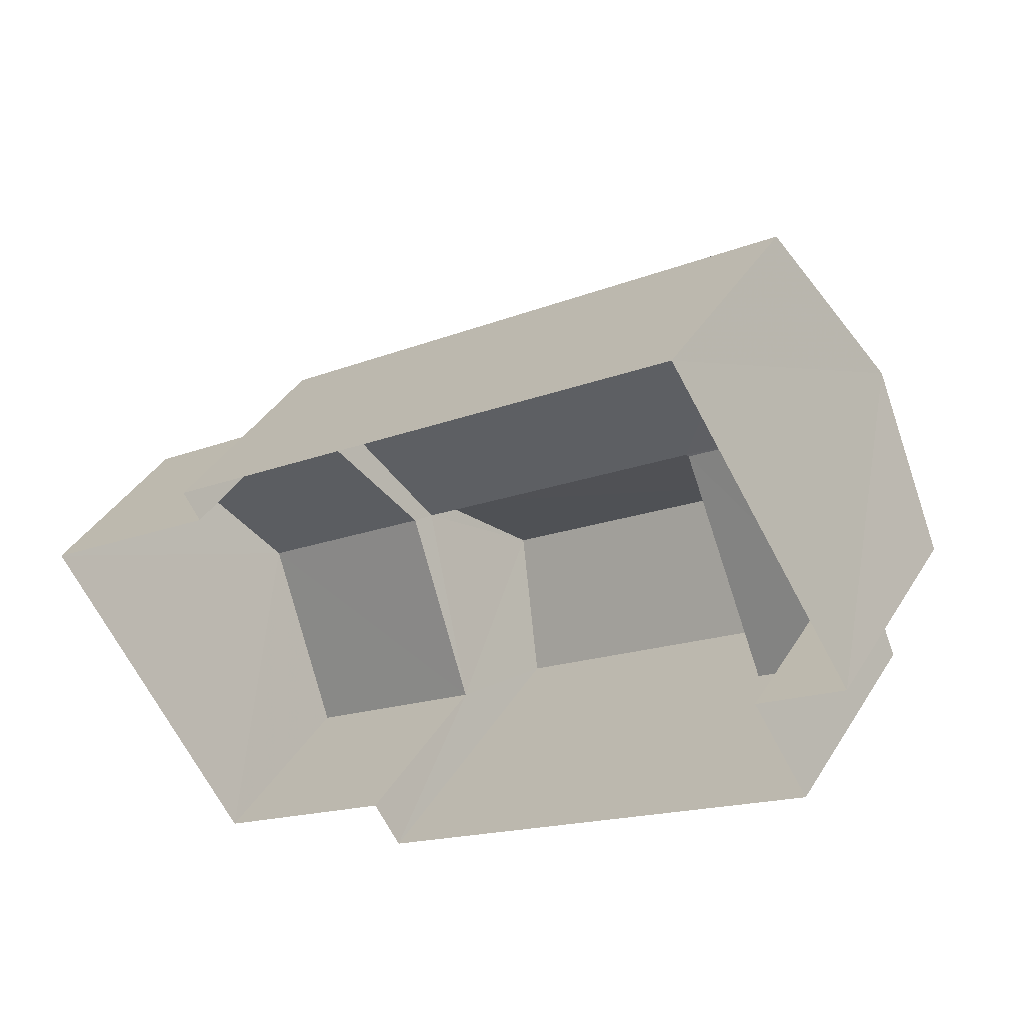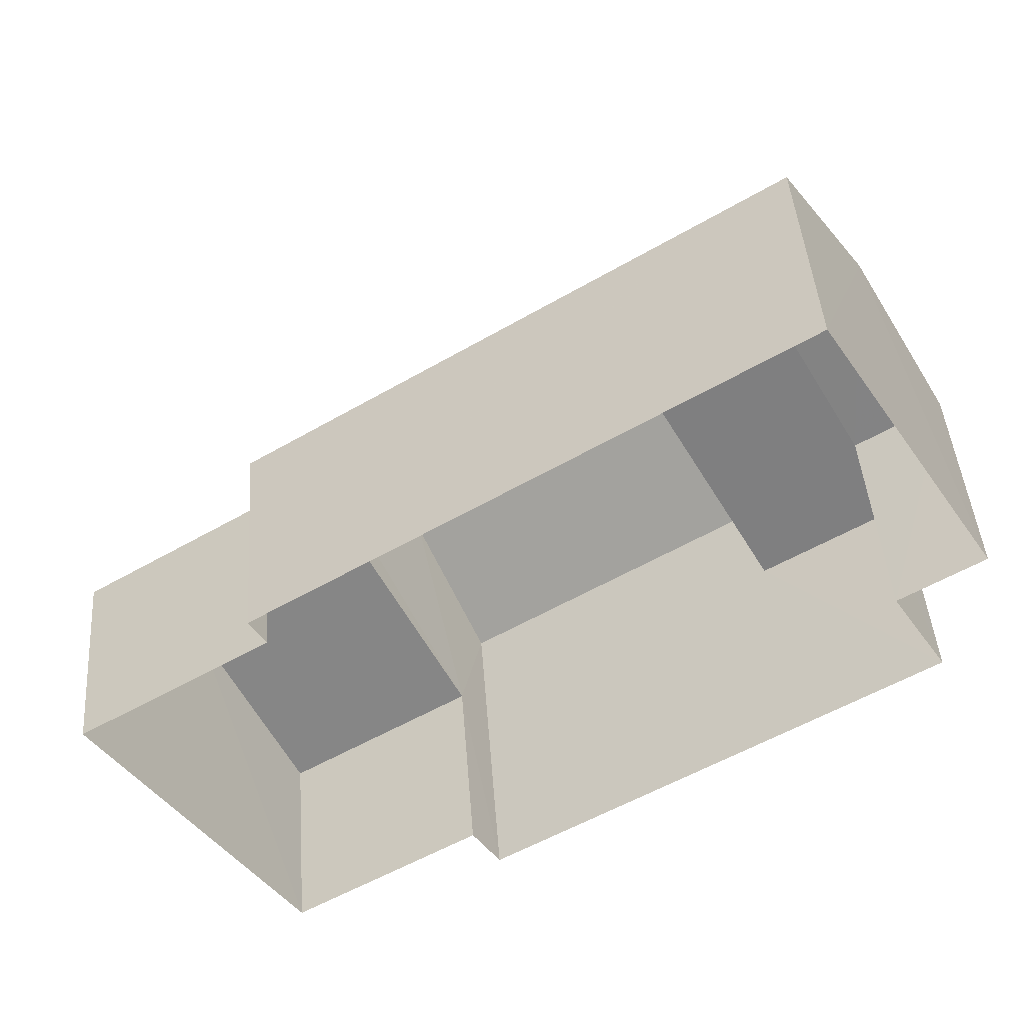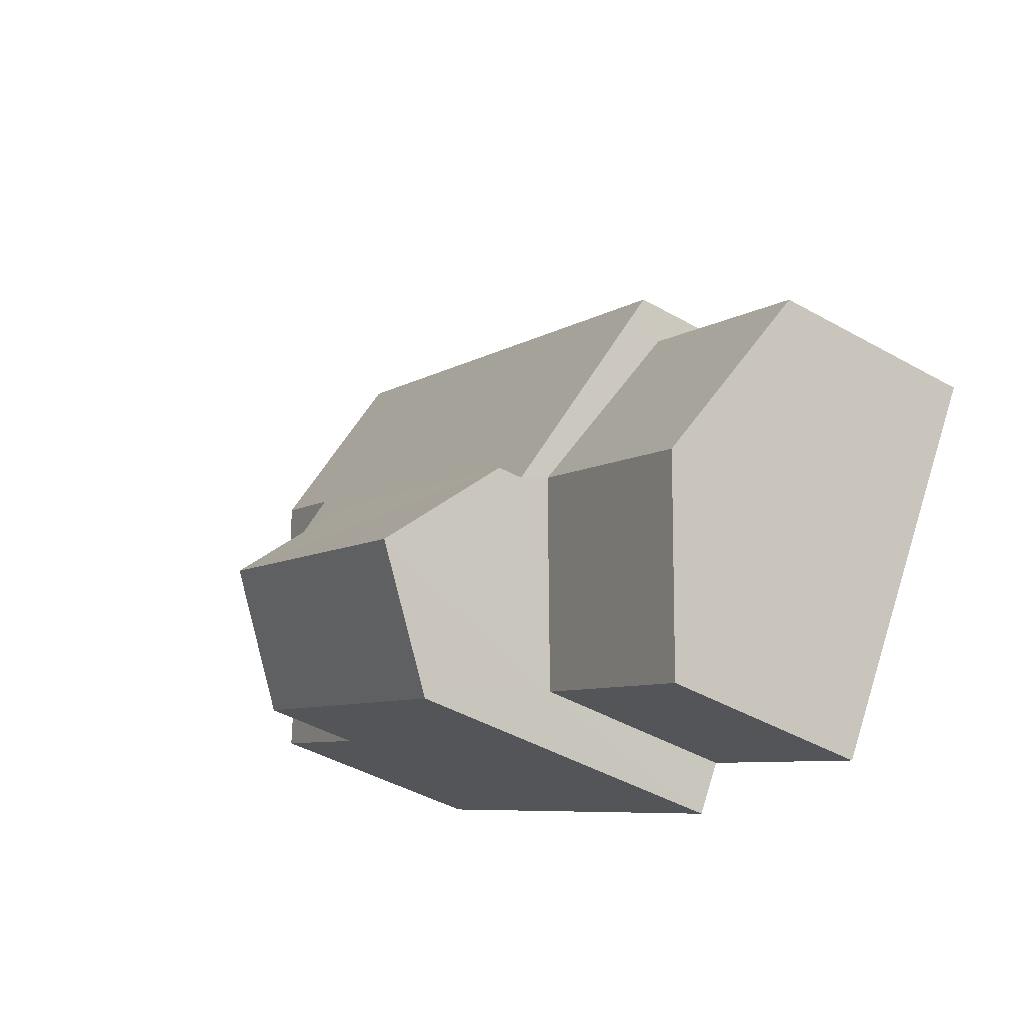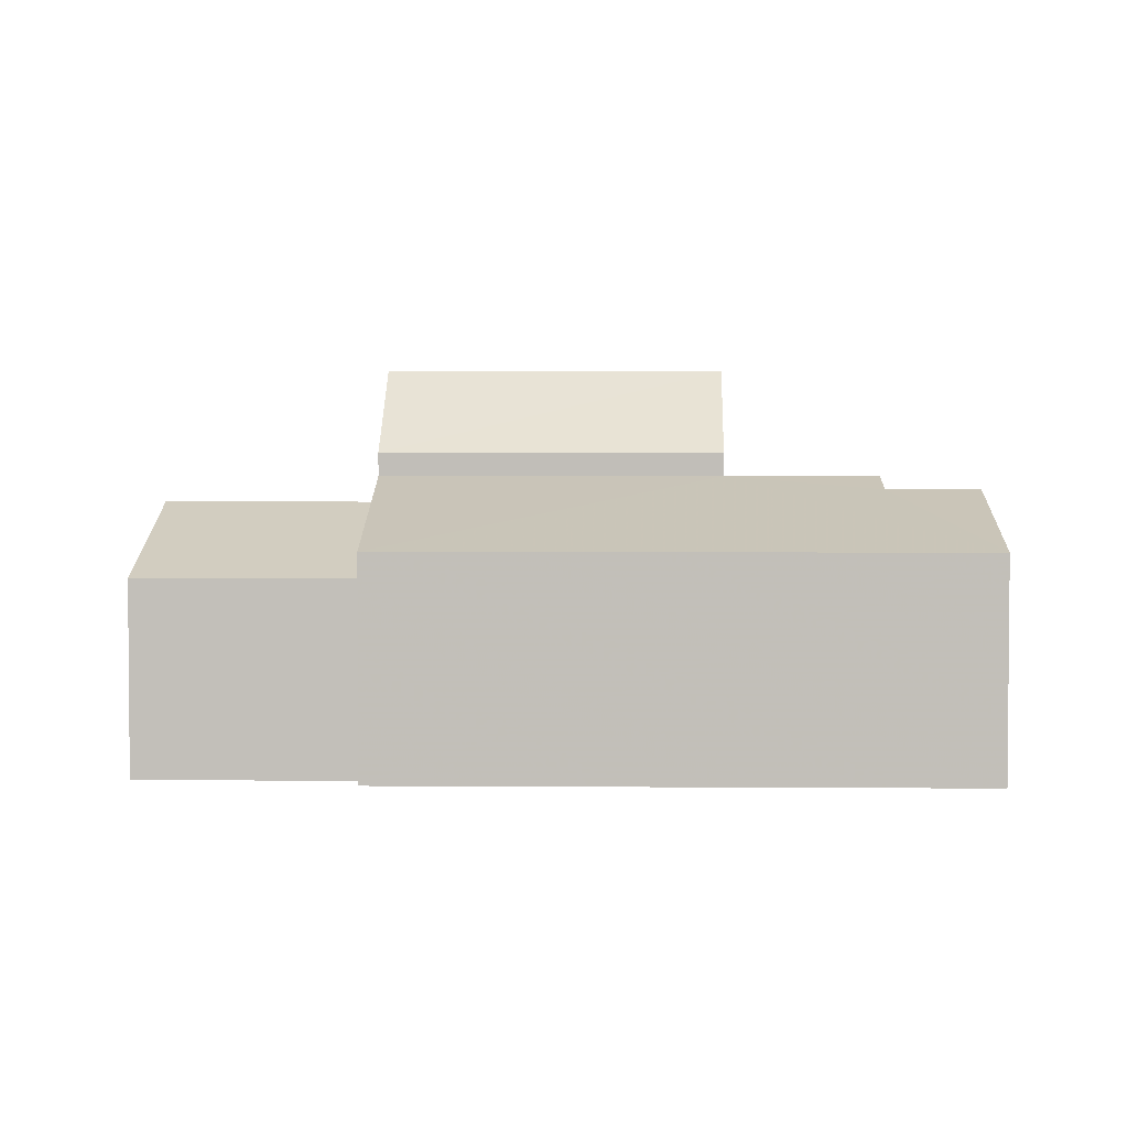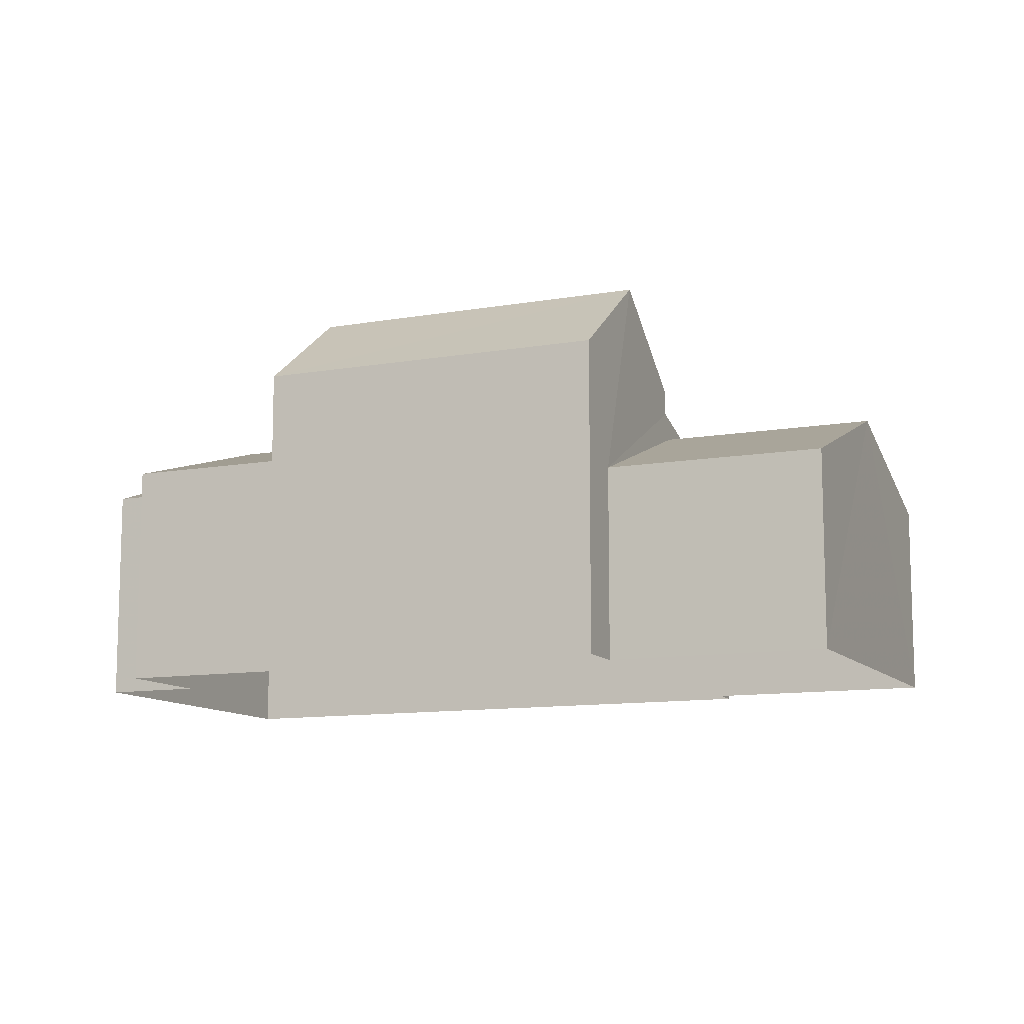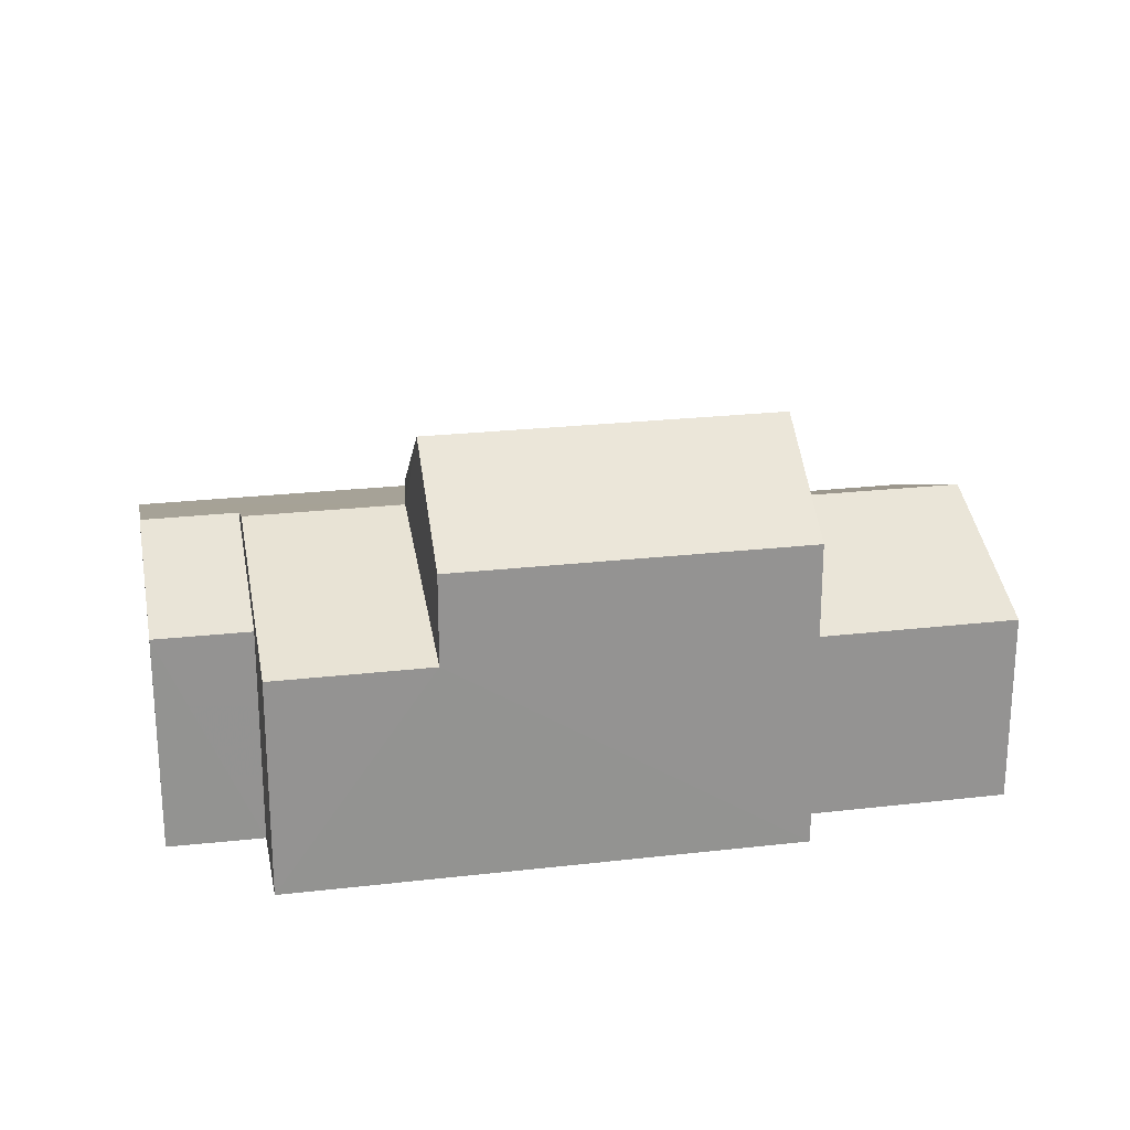
<metadata>
{"format":"obj","ext":"obj","renderer":"f3d","projection":"perspective","resolution":1024,"background":"white","views":[{"elev":38.0,"azim":-151.9,"up":"+Y"},{"elev":43.8,"azim":176.0,"up":"+Y"},{"elev":-43.8,"azim":56.2,"up":"+Y"},{"elev":3.2,"azim":149.5,"up":"+Z"},{"elev":-11.1,"azim":-8.7,"up":"+Z"},{"elev":23.6,"azim":-43.1,"up":"+Z"}]}
</metadata>
<code>
v -3.116e+05 4.298e+04 17.1
v -3.116e+05 4.297e+04 17.09
v -3.116e+05 4.298e+04 17.09
v -3.116e+05 4.298e+04 17.1
v -3.116e+05 4.299e+04 17.1
v -3.116e+05 4.298e+04 17.1
v -3.116e+05 4.298e+04 17.09
v -3.116e+05 4.298e+04 17.09
v -3.116e+05 4.298e+04 17.09
v -3.116e+05 4.298e+04 17.09
v -3.116e+05 4.298e+04 23.67
v -3.116e+05 4.298e+04 23.67
v -3.116e+05 4.298e+04 25.48
v -3.116e+05 4.298e+04 25.48
v -3.116e+05 4.298e+04 23.16
v -3.116e+05 4.298e+04 21.75
v -3.116e+05 4.298e+04 23.16
v -3.116e+05 4.299e+04 23.18
v -3.116e+05 4.298e+04 23.18
v -3.116e+05 4.299e+04 21.75
v -3.116e+05 4.299e+04 22.9
v -3.116e+05 4.299e+04 22.9
v -3.116e+05 4.298e+04 22.61
v -3.116e+05 4.298e+04 22.61
v -3.116e+05 4.298e+04 21.17
v -3.116e+05 4.298e+04 21.17
v -3.116e+05 4.298e+04 21.74
v -3.116e+05 4.298e+04 21.74
v -3.116e+05 4.298e+04 21.74
v -3.116e+05 4.298e+04 21.74
v -3.116e+05 4.298e+04 23.67
v -3.116e+05 4.298e+04 23.67
v -3.116e+05 4.298e+04 21.17
v -3.116e+05 4.297e+04 21.17
f 1 2 3
f 1 3 4
f 5 6 4
f 3 7 8
f 5 9 10
f 9 3 8
f 4 3 9
f 5 4 9
f 11 12 13
f 14 11 13
f 15 16 17
f 18 19 17
f 17 16 20
f 21 20 22
f 21 18 17
f 21 17 20
f 23 24 25
f 26 23 25
f 27 22 28
f 27 21 22
f 29 19 18
f 29 30 19
f 31 32 14
f 13 31 14
f 33 34 24
f 23 33 24
f 26 25 1
f 4 26 1
f 32 17 19
f 14 32 19
f 14 19 11
f 19 30 11
f 20 5 22
f 5 10 22
f 10 28 22
f 9 28 10
f 9 27 28
f 17 32 31
f 15 17 31
f 31 13 15
f 16 26 6
f 13 12 33
f 16 15 23
f 6 26 4
f 33 12 7
f 33 7 3
f 23 15 33
f 16 23 26
f 15 13 33
f 9 8 27
f 21 27 18
f 27 29 18
f 8 29 27
f 33 2 34
f 33 3 2
f 29 8 30
f 8 7 30
f 30 12 11
f 30 7 12
f 34 2 24
f 2 1 24
f 1 25 24
f 6 20 16
f 6 5 20

</code>
